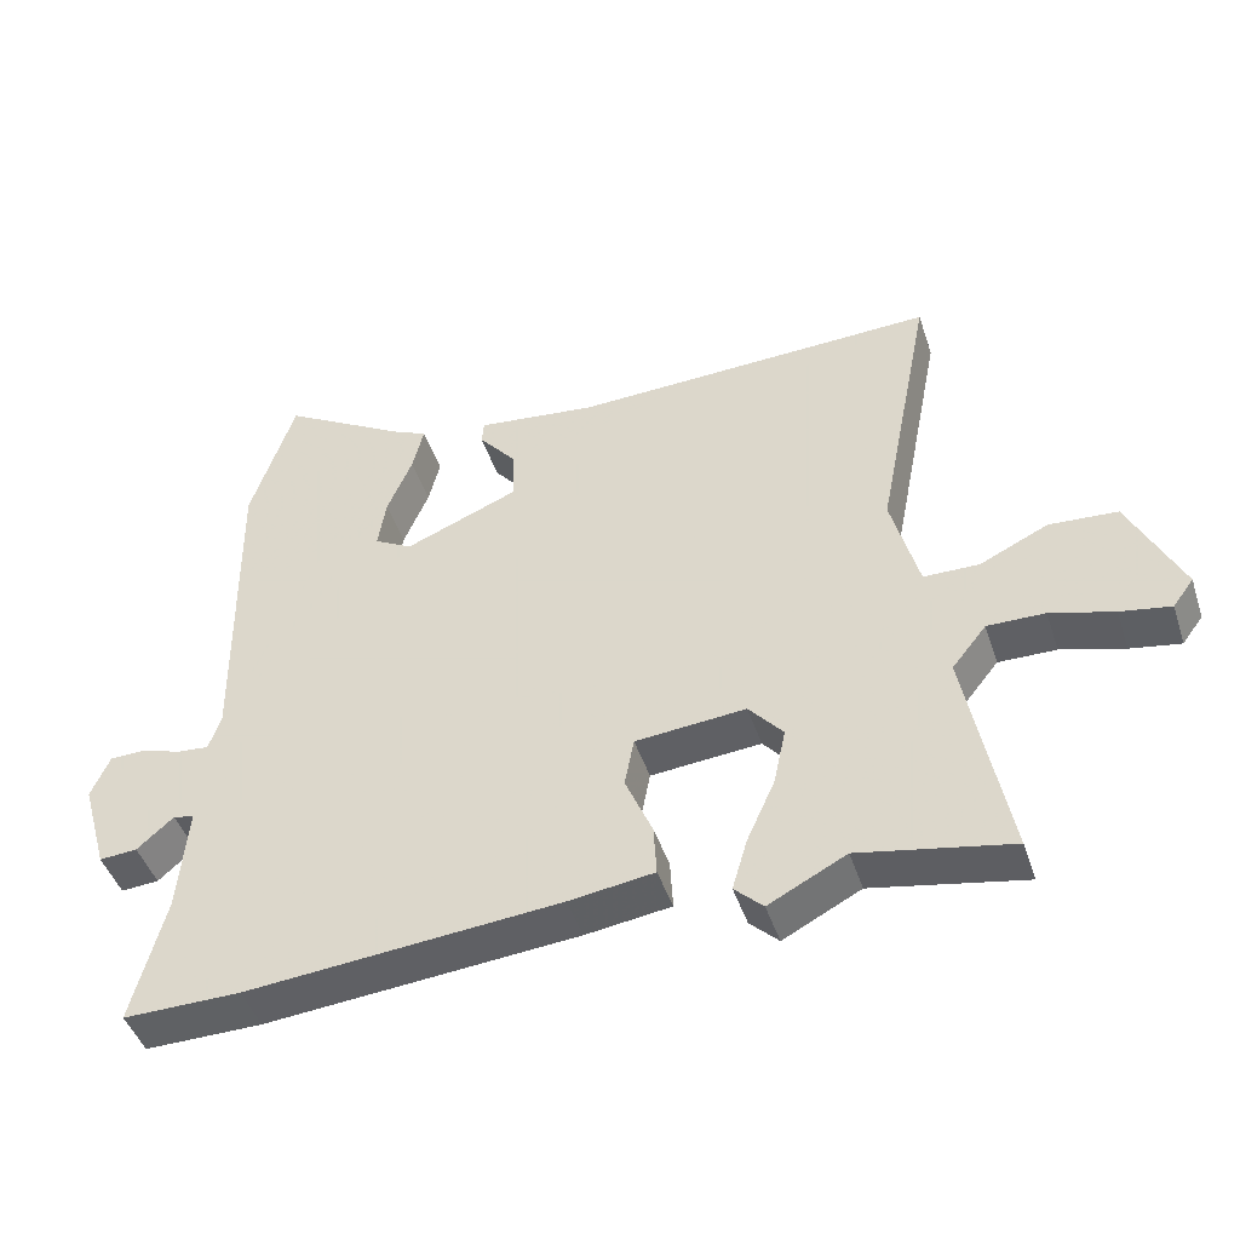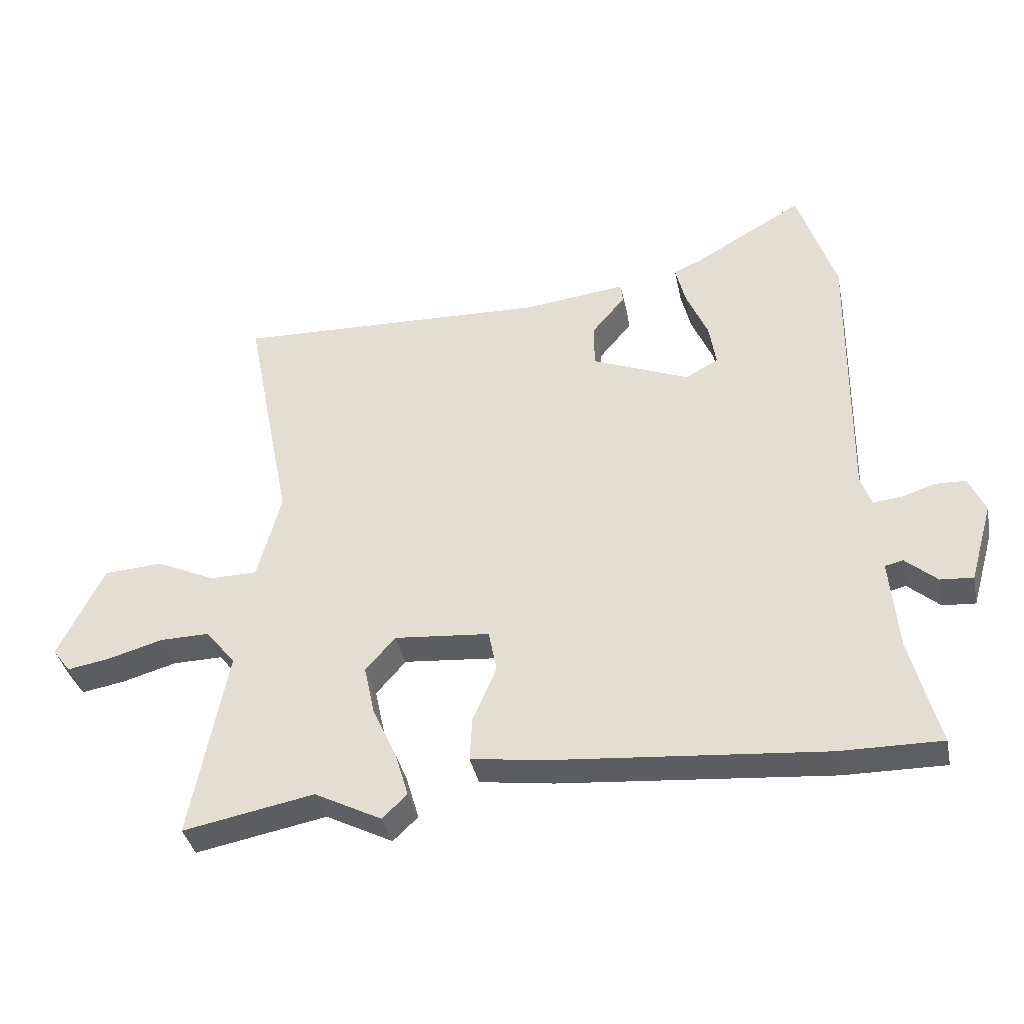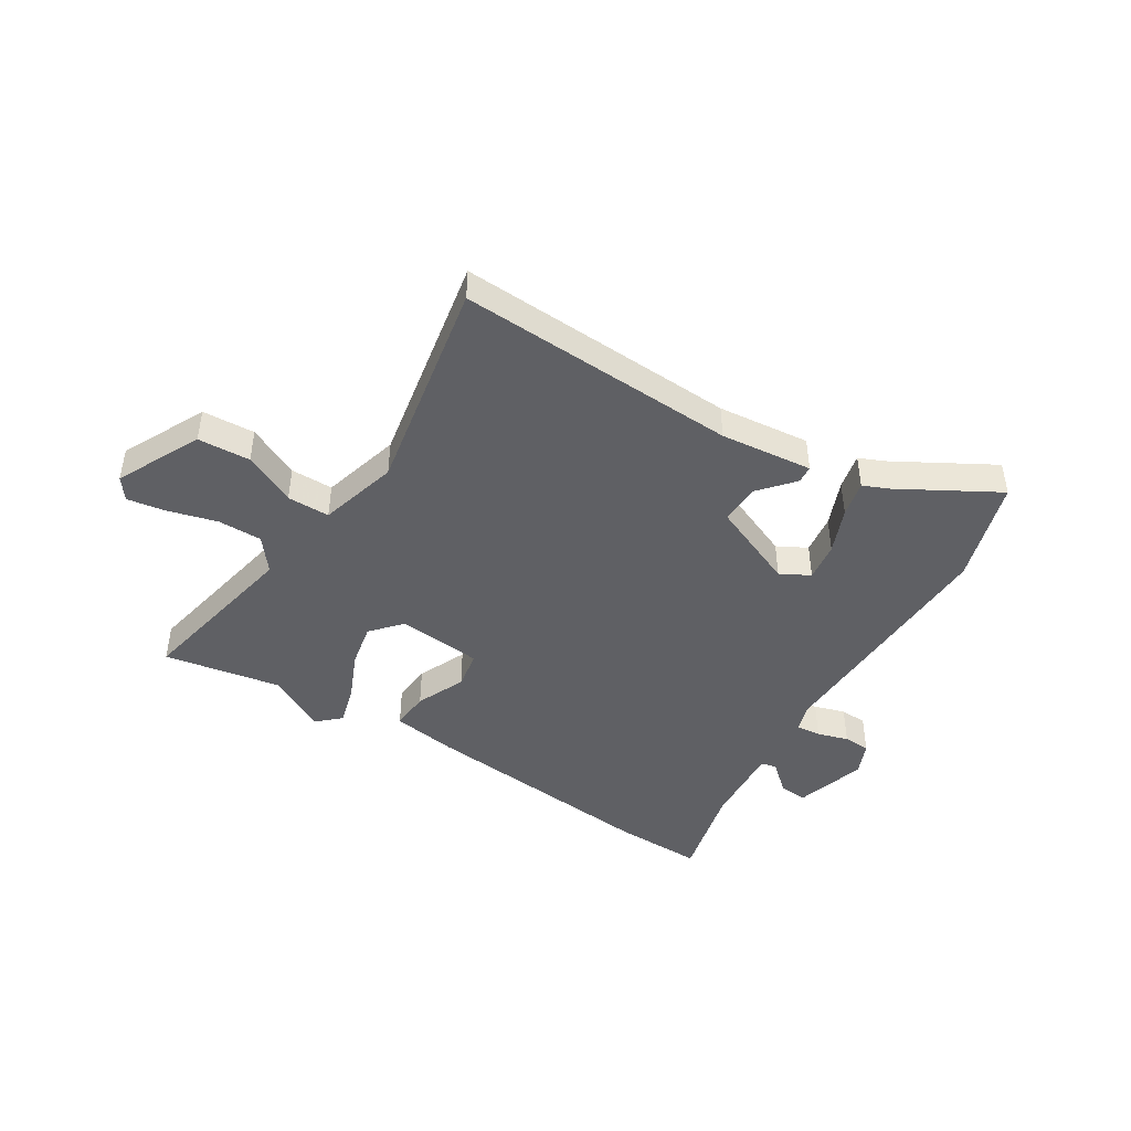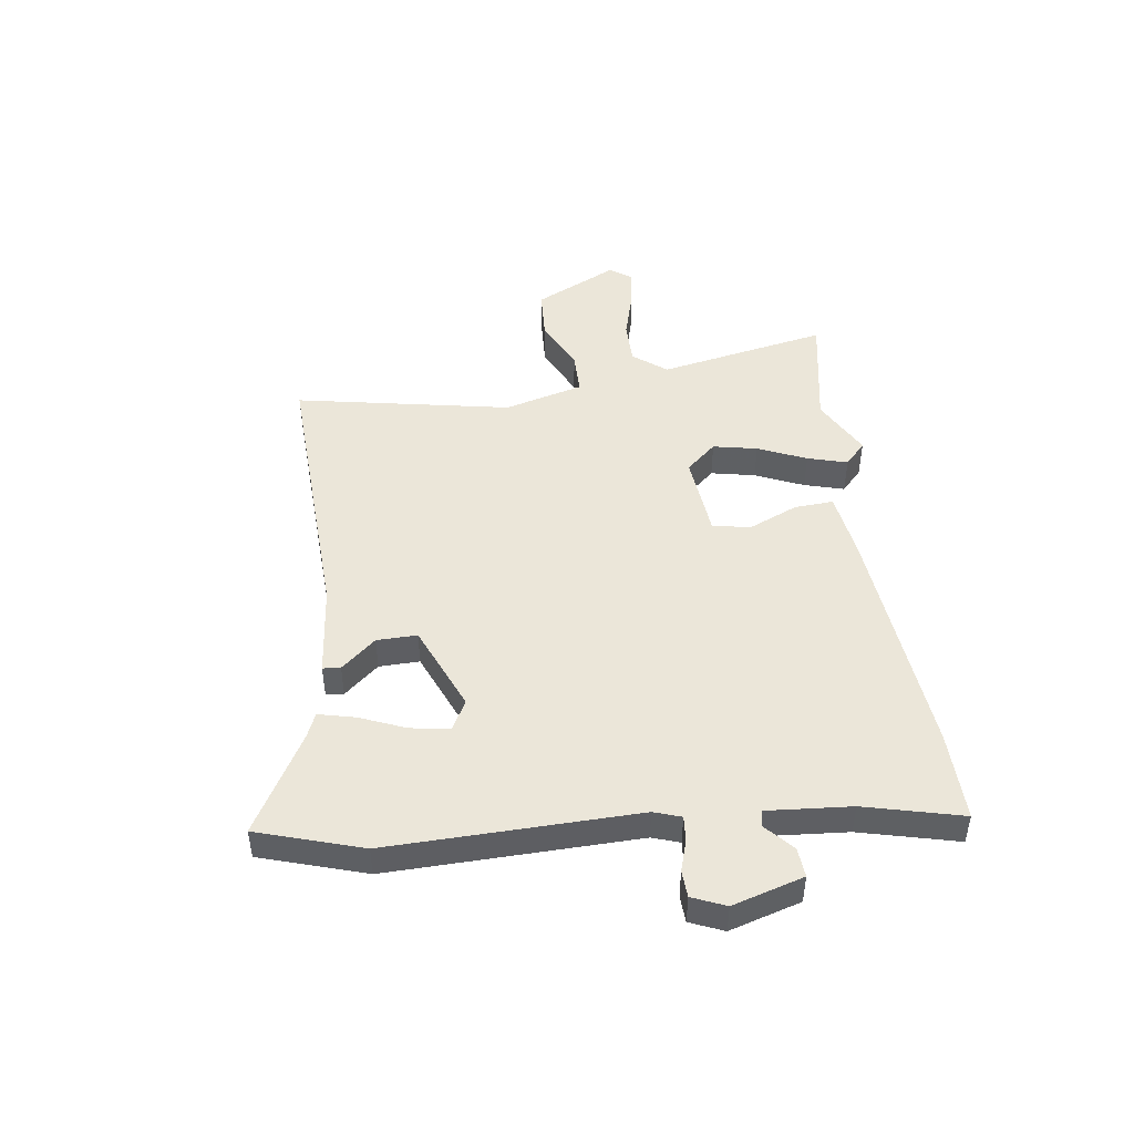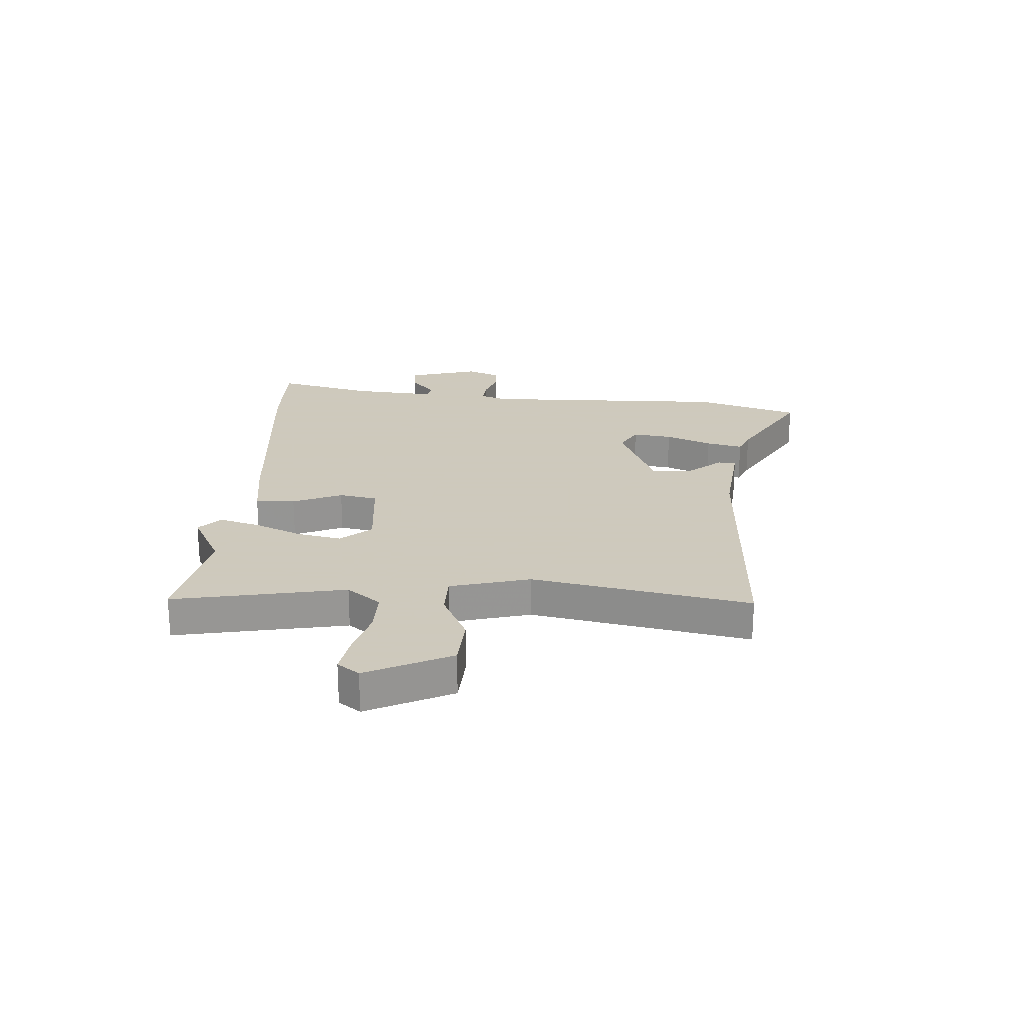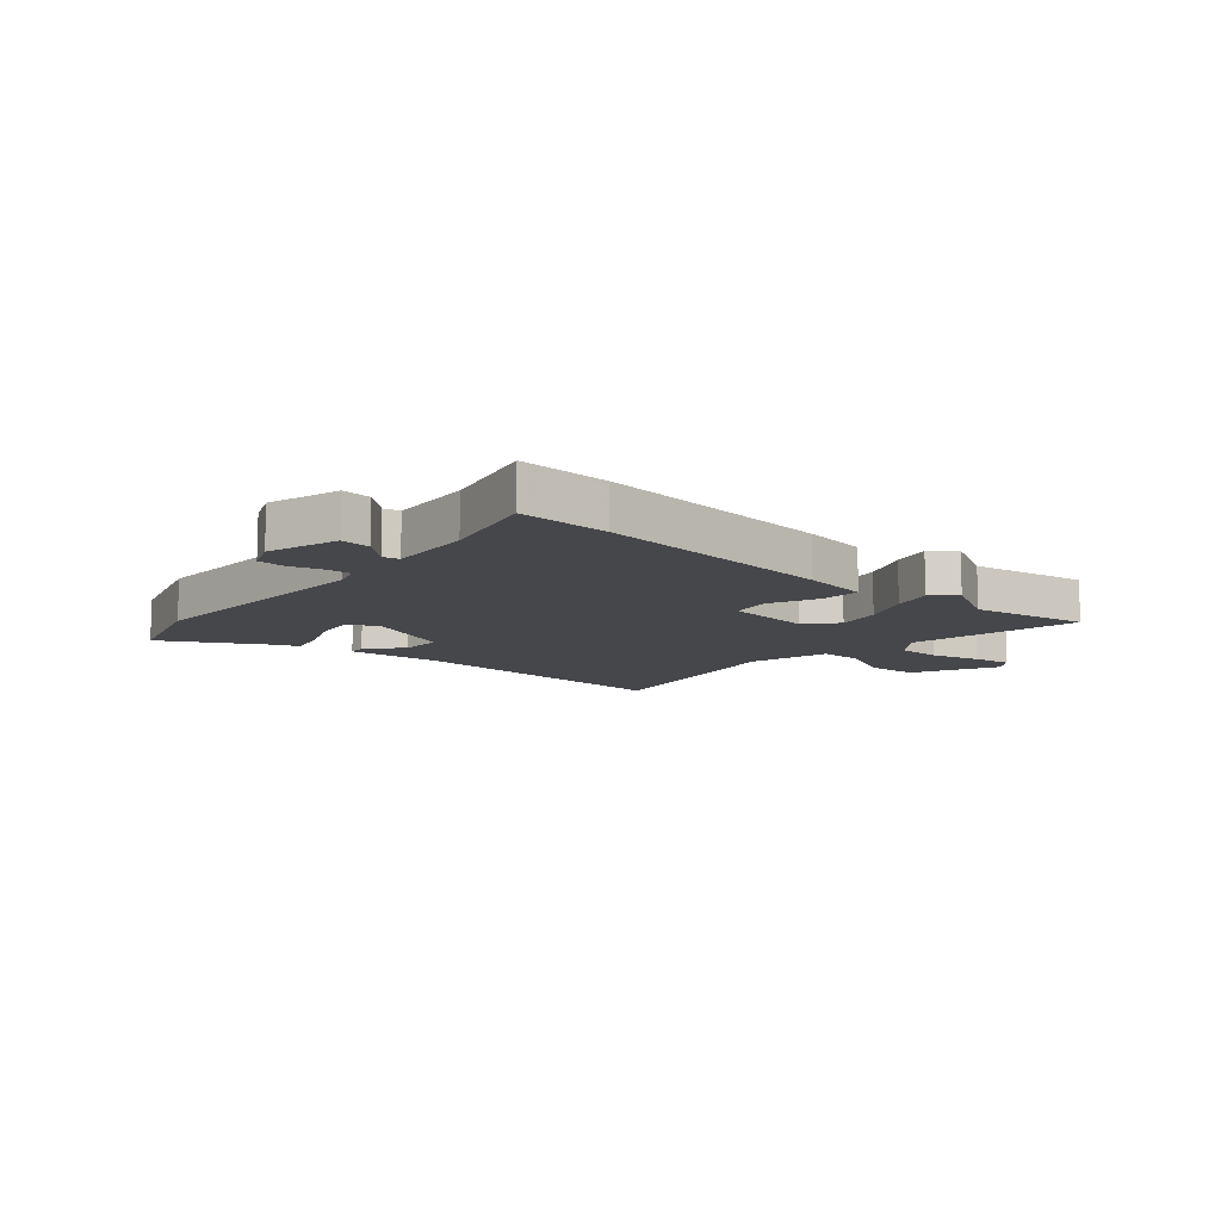
<metadata>
{"format":"obj","ext":"obj","renderer":"f3d","projection":"perspective","resolution":1024,"background":"white","views":[{"elev":-45.3,"azim":-162.1,"up":"+Z"},{"elev":-37.9,"azim":11.7,"up":"+Z"},{"elev":-44.8,"azim":-32.5,"up":"+Y"},{"elev":47.2,"azim":81.8,"up":"+Y"},{"elev":22.6,"azim":-86.6,"up":"+Y"},{"elev":-10.8,"azim":138.2,"up":"+Y"}]}
</metadata>
<code>
v -0.374 0.07 -0.476
v -0.585 0.07 -0.516
v -0.527 0.07 -0.207
v -0.575 0.07 -0.147
v -0.655 0.07 -0.148
v -0.743 0.07 -0.173
v -0.813 0.07 -0.185
v -0.842 0.07 -0.146
v -0.769 0.07 0.006
v -0.674 0.07 0.012
v -0.579 0.07 -0.033
v -0.502 0.07 -0.032
v -0.464 0.07 0.112
v -0.541 0.07 0.503
v -0.033 0.07 0.484
v 0.134 0.07 0.503
v 0.137 0.07 0.471
v 0.084 0.07 0.408
v 0.083 0.07 0.335
v 0.241 0.07 0.27
v 0.294 0.07 0.299
v 0.283 0.07 0.37
v 0.248 0.07 0.453
v 0.232 0.07 0.519
v 0.276 0.07 0.538
v 0.454 0.07 0.641
v 0.515 0.07 0.452
v 0.508 0.07 0.002
v 0.525 0.07 -0.047
v 0.57 0.07 -0.043
v 0.626 0.07 -0.025
v 0.675 0.07 -0.027
v 0.701 0.07 -0.087
v 0.664 0.07 -0.216
v 0.611 0.07 -0.212
v 0.56 0.07 -0.167
v 0.531 0.07 -0.174
v 0.544 0.07 -0.325
v 0.589 0.07 -0.501
v 0.426 0.07 -0.499
v -0.011 0.07 -0.46
v -0.13 0.07 -0.443
v -0.126 0.07 -0.372
v -0.088 0.07 -0.283
v -0.101 0.07 -0.214
v -0.255 0.07 -0.2
v -0.303 0.07 -0.255
v -0.286 0.07 -0.335
v -0.247 0.07 -0.422
v -0.226 0.07 -0.494
v -0.266 0.07 -0.532
v -0.374 0 -0.476
v -0.585 0 -0.516
v -0.527 0 -0.207
v -0.575 0 -0.147
v -0.655 0 -0.148
v -0.743 0 -0.173
v -0.813 0 -0.185
v -0.842 0 -0.146
v -0.769 0 0.006
v -0.674 0 0.012
v -0.579 0 -0.033
v -0.502 0 -0.032
v -0.464 0 0.112
v -0.541 0 0.503
v -0.033 0 0.484
v 0.134 0 0.503
v 0.137 0 0.471
v 0.084 0 0.408
v 0.083 0 0.335
v 0.241 0 0.27
v 0.294 0 0.299
v 0.283 0 0.37
v 0.248 0 0.453
v 0.232 0 0.519
v 0.276 0 0.538
v 0.454 0 0.641
v 0.515 0 0.452
v 0.508 0 0.002
v 0.525 0 -0.047
v 0.57 0 -0.043
v 0.626 0 -0.025
v 0.675 0 -0.027
v 0.701 0 -0.087
v 0.664 0 -0.216
v 0.611 0 -0.212
v 0.56 0 -0.167
v 0.531 0 -0.174
v 0.544 0 -0.325
v 0.589 0 -0.501
v 0.426 0 -0.499
v -0.011 0 -0.46
v -0.13 0 -0.443
v -0.126 0 -0.372
v -0.088 0 -0.283
v -0.101 0 -0.214
v -0.255 0 -0.2
v -0.303 0 -0.255
v -0.286 0 -0.335
v -0.247 0 -0.422
v -0.226 0 -0.494
v -0.266 0 -0.532
f 50 51 1
f 49 50 1
f 48 49 1
f 1 2 3
f 48 1 3
f 47 48 3
f 46 47 3 4
f 45 46 4
f 42 43 44
f 41 42 44
f 40 41 44
f 39 40 44
f 38 39 44
f 37 38 44 45
f 36 37 45 4
f 34 35 36
f 33 34 36
f 32 33 36
f 31 32 36
f 30 31 36
f 29 30 36 4
f 25 26 27 28
f 25 28 29
f 24 25 29
f 23 24 29
f 22 23 29
f 21 22 29
f 20 21 29
f 29 4 5
f 20 29 5
f 19 20 5
f 15 16 17 18
f 15 18 19
f 14 15 19
f 13 14 19
f 12 13 19
f 9 10 11
f 8 9 11
f 7 8 11
f 6 7 11
f 5 6 11
f 5 11 12
f 5 12 19
f 52 102 101
f 52 101 100
f 52 100 99
f 54 53 52
f 54 52 99
f 54 99 98
f 55 54 98 97
f 55 97 96
f 95 94 93
f 95 93 92
f 95 92 91
f 95 91 90
f 95 90 89
f 96 95 89 88
f 55 96 88 87
f 87 86 85
f 87 85 84
f 87 84 83
f 87 83 82
f 87 82 81
f 55 87 81 80
f 79 78 77 76
f 80 79 76
f 80 76 75
f 80 75 74
f 80 74 73
f 80 73 72
f 80 72 71
f 56 55 80
f 56 80 71
f 56 71 70
f 69 68 67 66
f 70 69 66
f 70 66 65
f 70 65 64
f 70 64 63
f 62 61 60
f 62 60 59
f 62 59 58
f 62 58 57
f 62 57 56
f 63 62 56
f 70 63 56
f 1 52 53 2
f 2 53 54 3
f 3 54 55 4
f 4 55 56 5
f 5 56 57 6
f 6 57 58 7
f 7 58 59 8
f 8 59 60 9
f 9 60 61 10
f 10 61 62 11
f 11 62 63 12
f 12 63 64 13
f 13 64 65 14
f 14 65 66 15
f 15 66 67 16
f 16 67 68 17
f 17 68 69 18
f 18 69 70 19
f 19 70 71 20
f 20 71 72 21
f 21 72 73 22
f 22 73 74 23
f 23 74 75 24
f 24 75 76 25
f 25 76 77 26
f 26 77 78 27
f 27 78 79 28
f 28 79 80 29
f 29 80 81 30
f 30 81 82 31
f 31 82 83 32
f 32 83 84 33
f 33 84 85 34
f 34 85 86 35
f 35 86 87 36
f 36 87 88 37
f 37 88 89 38
f 38 89 90 39
f 39 90 91 40
f 40 91 92 41
f 41 92 93 42
f 42 93 94 43
f 43 94 95 44
f 44 95 96 45
f 45 96 97 46
f 46 97 98 47
f 47 98 99 48
f 48 99 100 49
f 49 100 101 50
f 50 101 102 51
f 51 102 52 1

</code>
